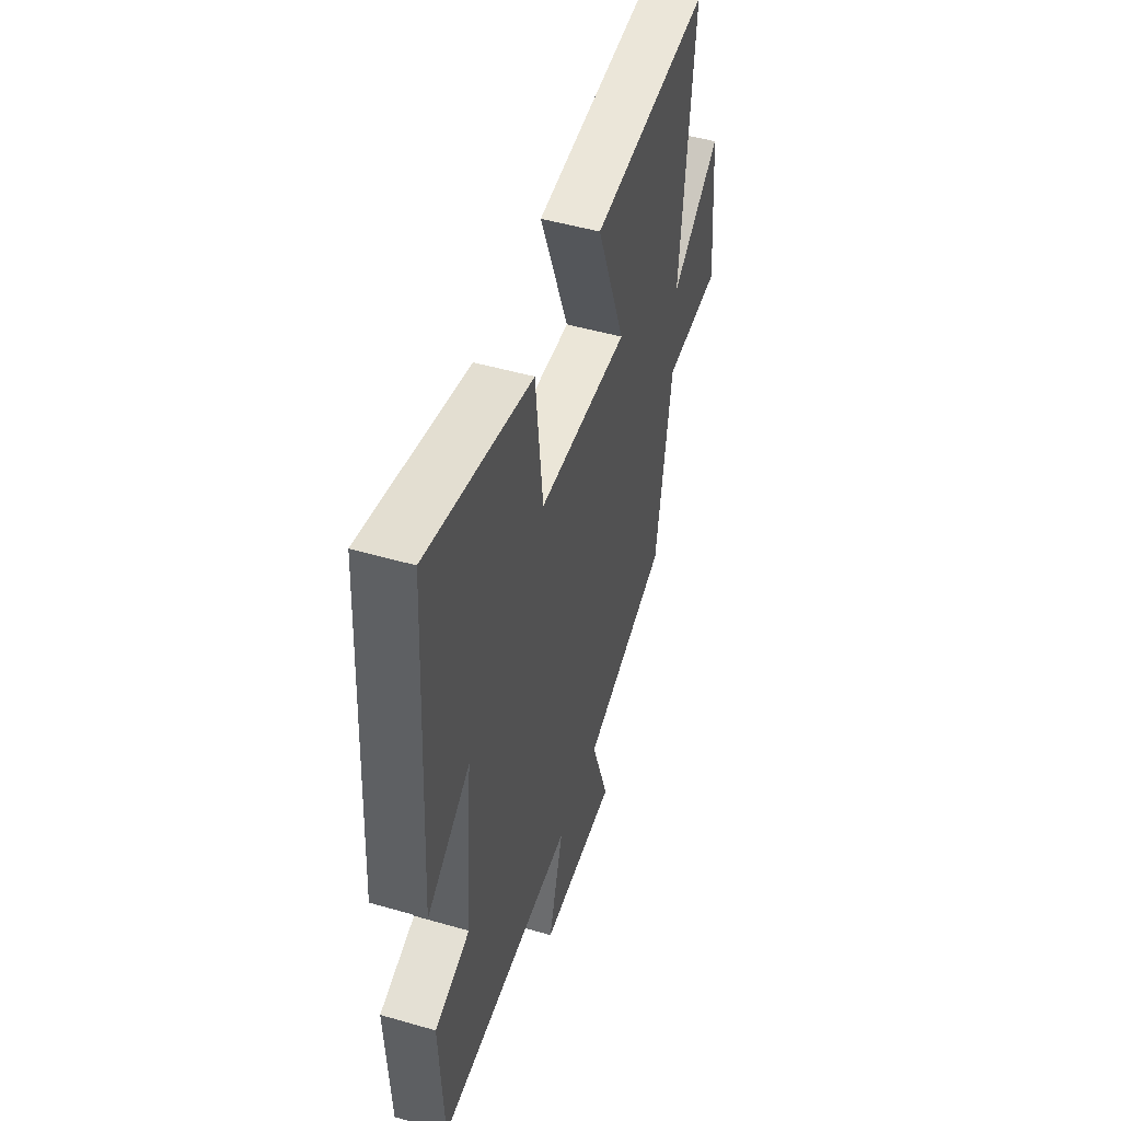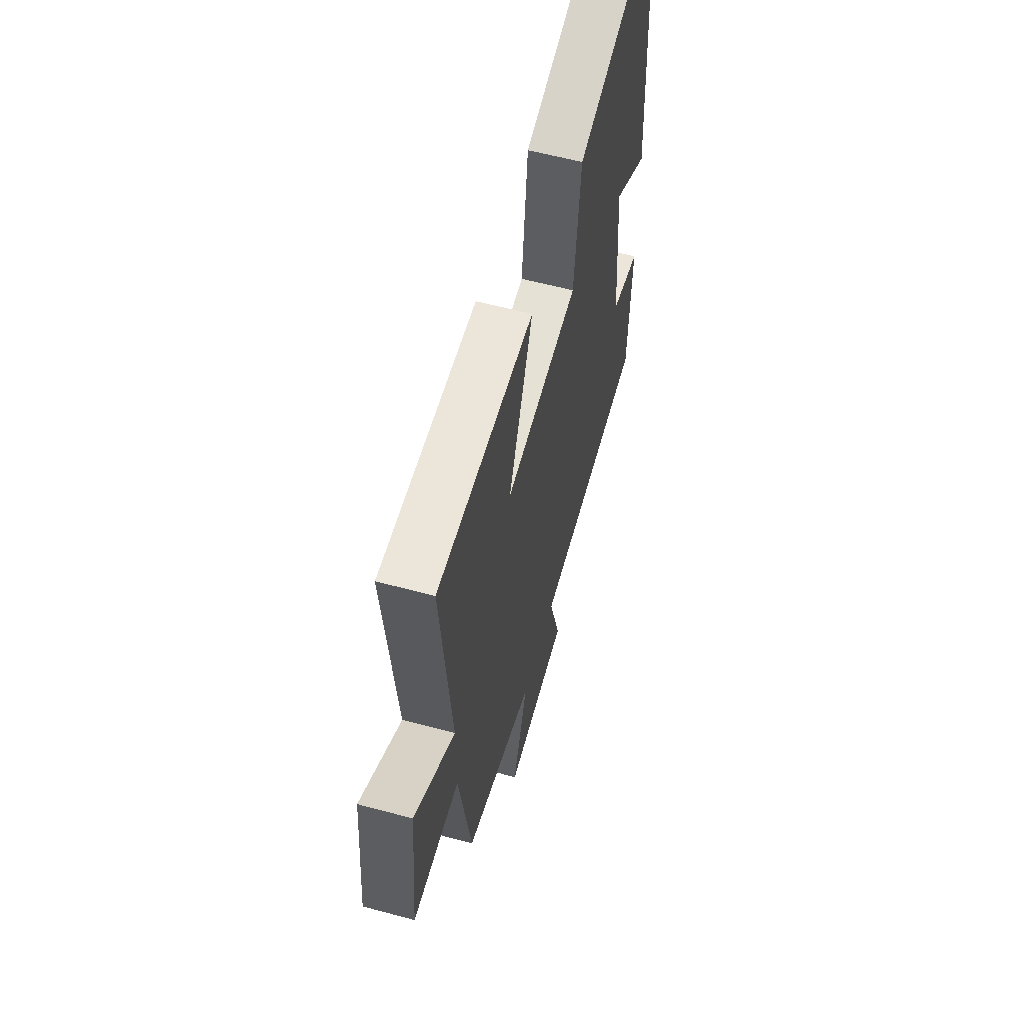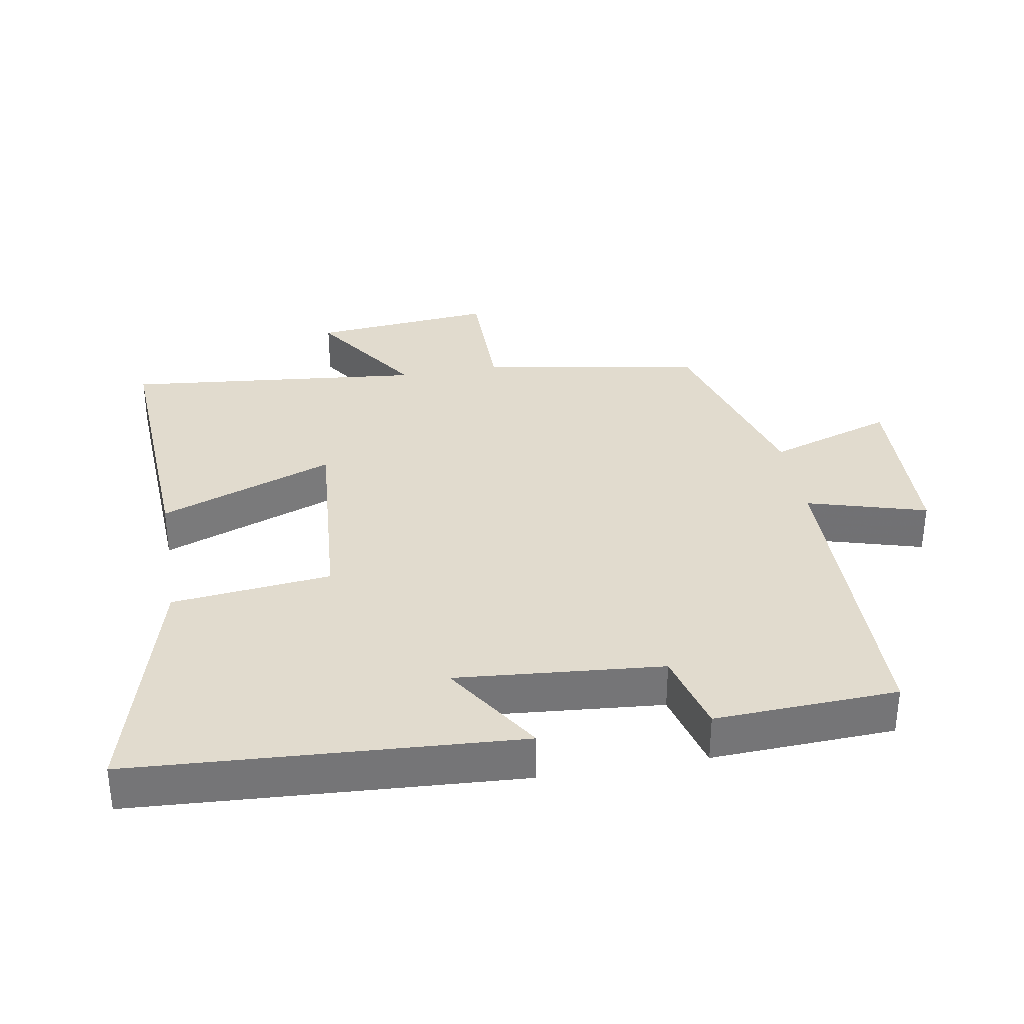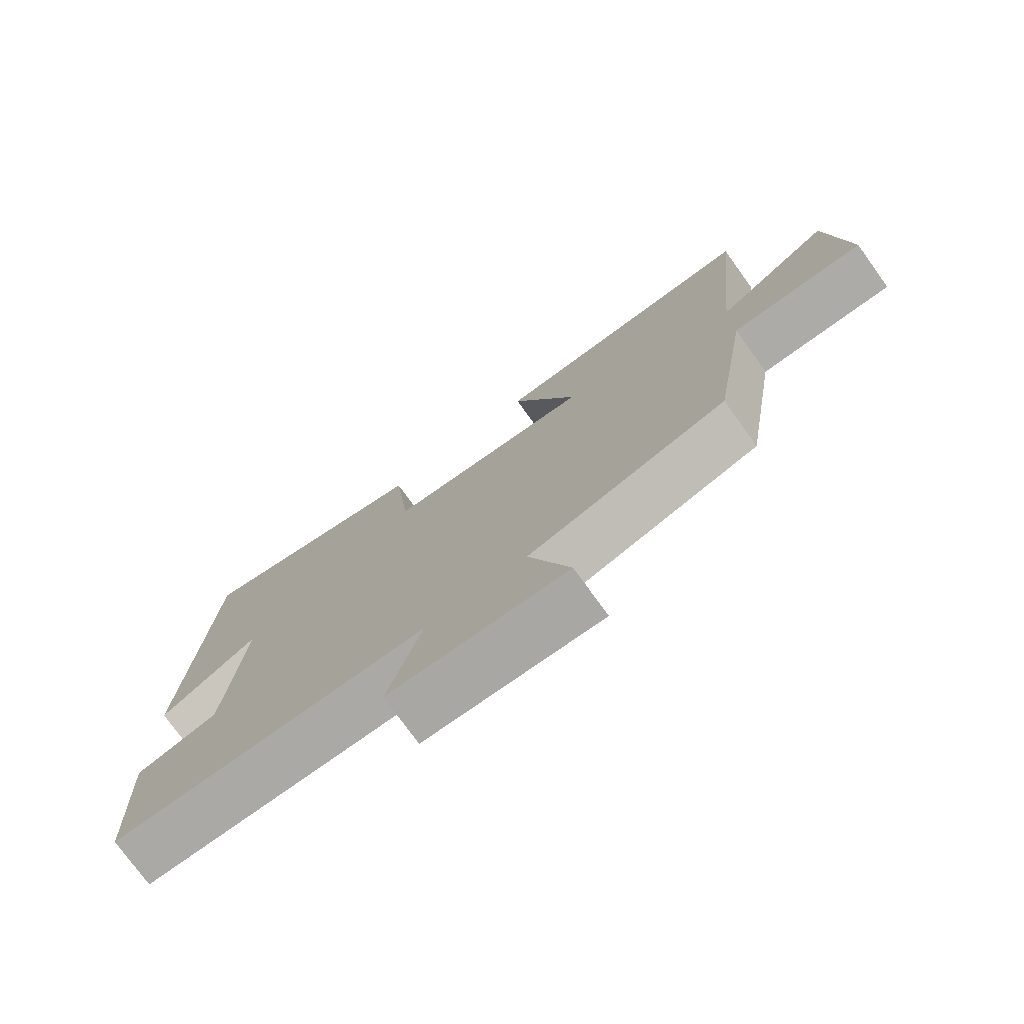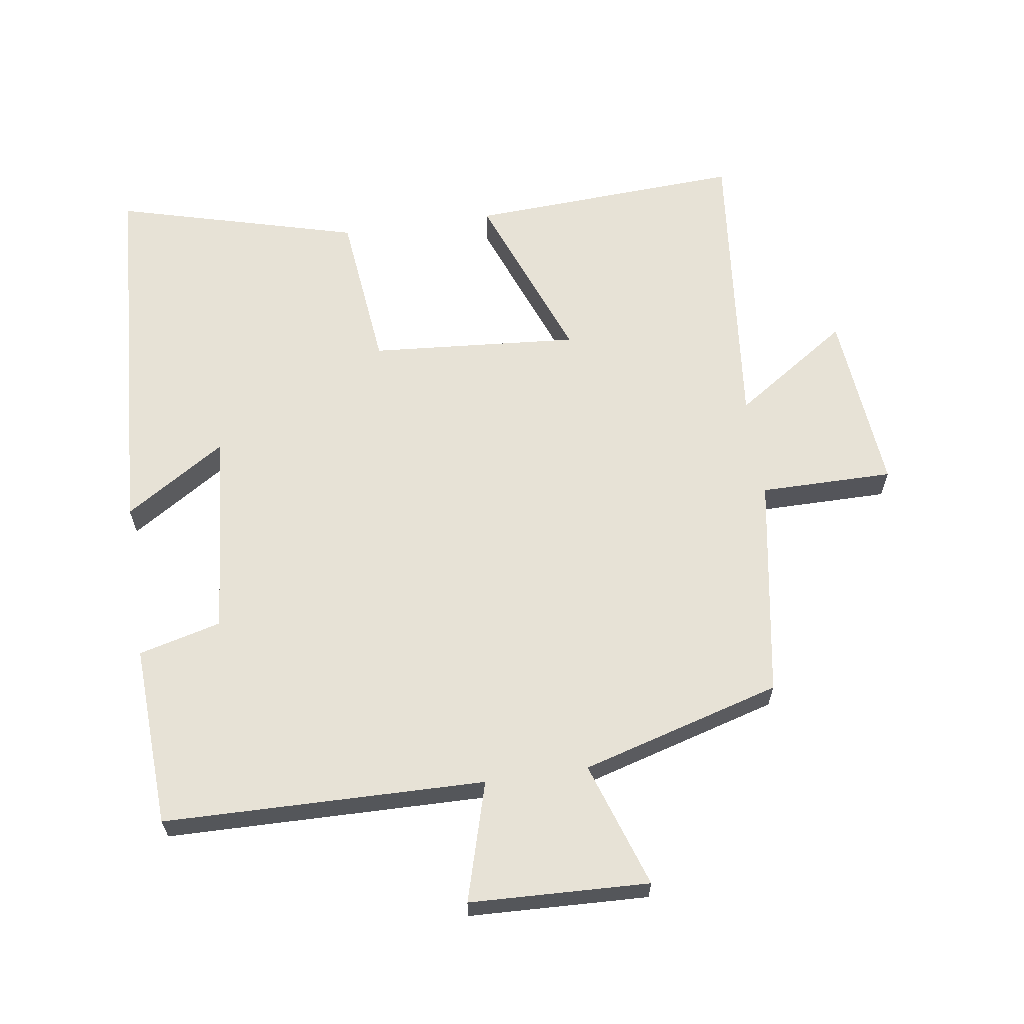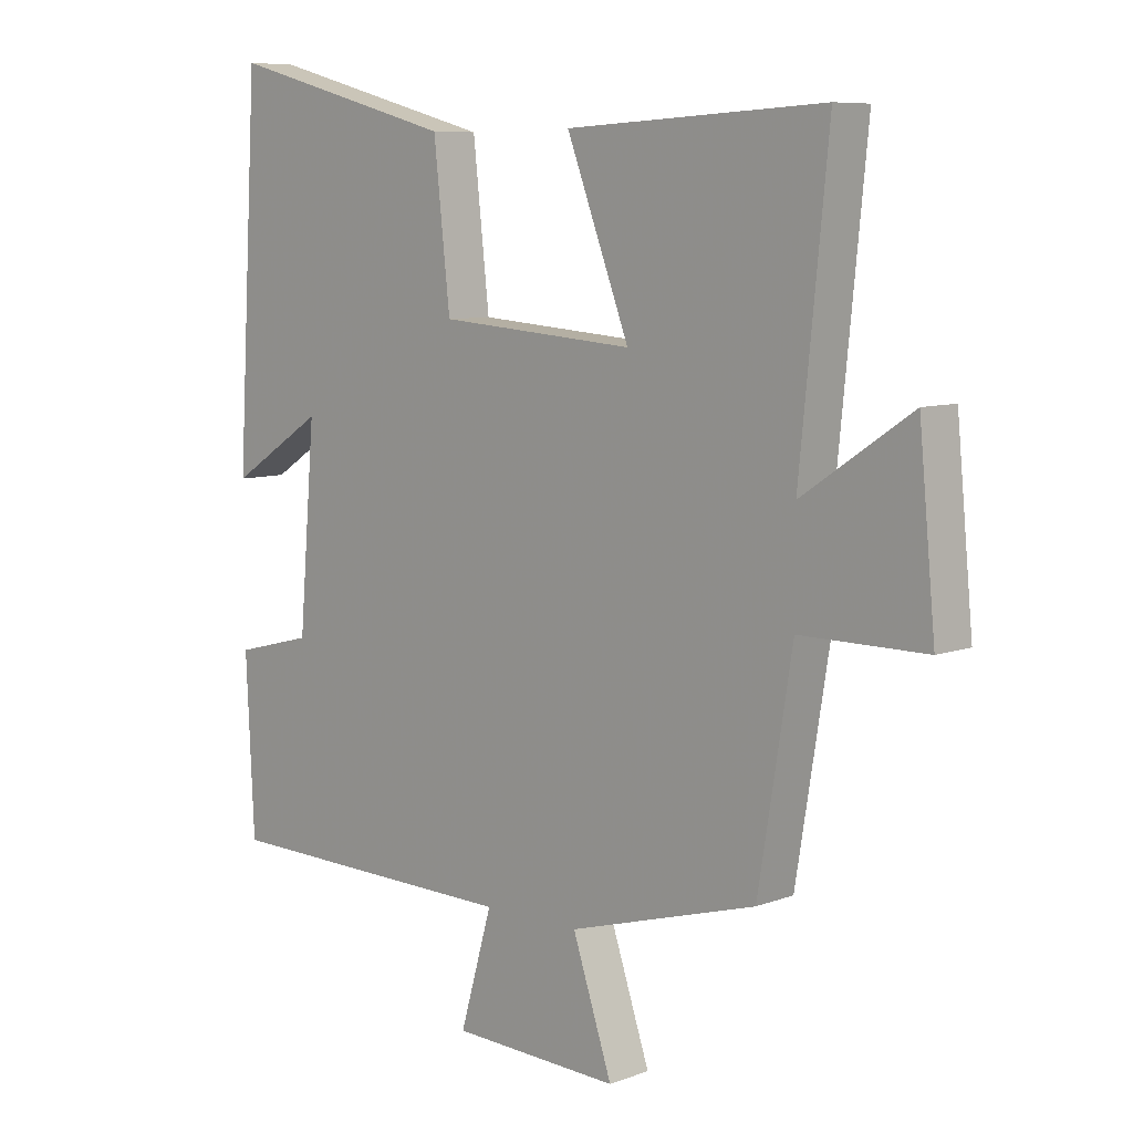
<metadata>
{"format":"obj","ext":"obj","renderer":"f3d","projection":"perspective","resolution":1024,"background":"white","views":[{"elev":49.8,"azim":107.6,"up":"+Z"},{"elev":59.7,"azim":-74.6,"up":"+Z"},{"elev":33.8,"azim":80.2,"up":"+Y"},{"elev":-76.2,"azim":-144.2,"up":"+Z"},{"elev":63.4,"azim":171.7,"up":"+Y"},{"elev":7.9,"azim":-135.8,"up":"+Z"}]}
</metadata>
<code>
v -0.545 0.07 0.522
v -0.136 0.07 0.5
v -0.236 0.07 0.238
v 0.076 0.07 0.262
v 0.102 0.07 0.5
v 0.466 0.07 0.598
v 0.5 0.07 0.025
v 0.35 0.07 0.121
v 0.376 0.07 -0.187
v 0.5 0.07 -0.219
v 0.487 0.07 -0.492
v 0.007 0.07 -0.5
v 0.058 0.07 -0.678
v -0.21 0.07 -0.688
v -0.147 0.07 -0.5
v -0.446 0.07 -0.414
v -0.5 0.07 -0.082
v -0.699 0.07 -0.082
v -0.673 0.07 0.19
v -0.5 0.07 0.074
v -0.545 0 0.522
v -0.136 0 0.5
v -0.236 0 0.238
v 0.076 0 0.262
v 0.102 0 0.5
v 0.466 0 0.598
v 0.5 0 0.025
v 0.35 0 0.121
v 0.376 0 -0.187
v 0.5 0 -0.219
v 0.487 0 -0.492
v 0.007 0 -0.5
v 0.058 0 -0.678
v -0.21 0 -0.688
v -0.147 0 -0.5
v -0.446 0 -0.414
v -0.5 0 -0.082
v -0.699 0 -0.082
v -0.673 0 0.19
v -0.5 0 0.074
f 17 18 19 20
f 15 16 17 20
f 15 20 1
f 12 13 14 15
f 9 10 11 12
f 8 9 12 15
f 5 6 7 8
f 4 5 8
f 3 4 8 15
f 1 2 3
f 1 3 15
f 40 39 38 37
f 40 37 36 35
f 21 40 35
f 35 34 33 32
f 32 31 30 29
f 35 32 29 28
f 28 27 26 25
f 28 25 24
f 35 28 24 23
f 23 22 21
f 35 23 21
f 1 21 22 2
f 2 22 23 3
f 3 23 24 4
f 4 24 25 5
f 5 25 26 6
f 6 26 27 7
f 7 27 28 8
f 8 28 29 9
f 9 29 30 10
f 10 30 31 11
f 11 31 32 12
f 12 32 33 13
f 13 33 34 14
f 14 34 35 15
f 15 35 36 16
f 16 36 37 17
f 17 37 38 18
f 18 38 39 19
f 19 39 40 20
f 20 40 21 1

</code>
